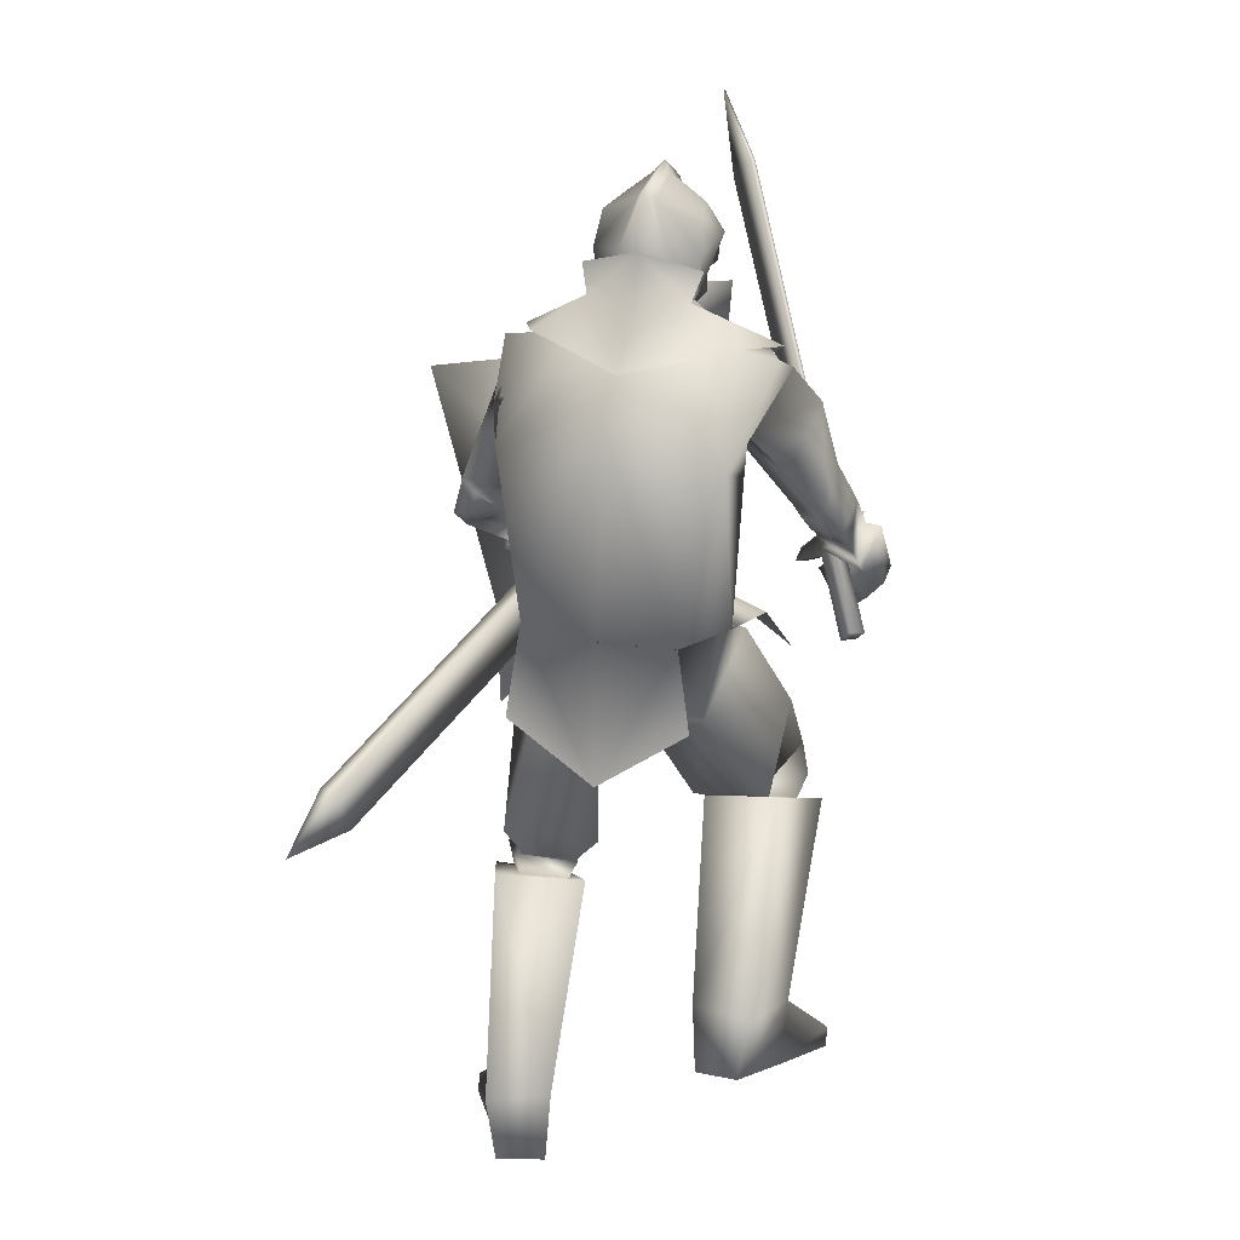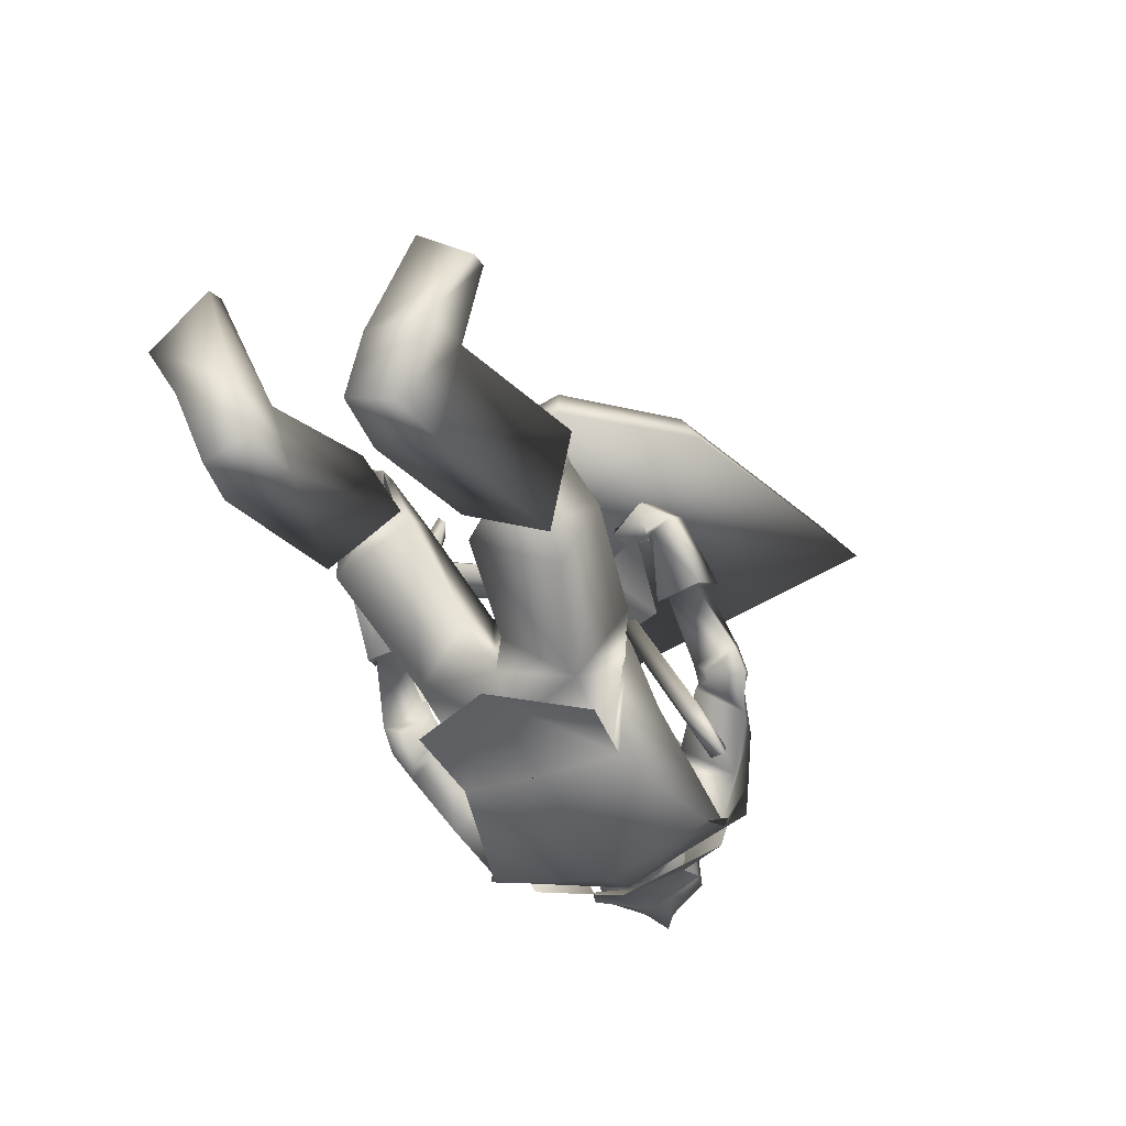
<metadata>
{"format":"obj","ext":"obj","renderer":"f3d","projection":"perspective","resolution":1024,"background":"white","views":[{"elev":22.3,"azim":-161.5,"up":"+Y"},{"elev":-48.6,"azim":20.5,"up":"+Z"}]}
</metadata>
<code>
o Knight_Cube.008
v 0.3435 -0.2554 0.4069
v 0.3121 -0.2534 0.4733
v 0.02557 -0.1948 0.4554
v 0.004047 -0.186 0.3857
v 0.4905 0.1407 0.4913
v 0.4395 0.09805 0.5479
v 0.03778 0.1801 0.5228
v 0.01463 0.2379 0.4617
v 0.1116 -0.4065 0.3574
v 0.1148 -0.3888 0.4299
v 0.1578 -0.3976 0.4326
v 0.1625 -0.4169 0.3606
v -0.2743 -0.01269 0.4391
v -0.1521 -0.1484 0.5361
v -0.2624 -0.01021 0.4275
v -0.1401 -0.1459 0.5245
v -0.2409 -0.01826 0.448
v -0.1512 -0.1178 0.5191
v -0.2529 -0.02074 0.4595
v -0.1632 -0.1202 0.5307
v -0.2224 -0.06402 0.4887
v -0.2037 -0.08472 0.5035
v -0.2036 -0.06013 0.4704
v -0.185 -0.08082 0.4852
v -0.217 -0.08591 0.4512
v -0.1983 -0.1066 0.466
v -0.2357 -0.0898 0.4694
v -0.2171 -0.1105 0.4842
v -0.2735 -0.196 0.3685
v -0.2549 -0.2167 0.3833
v -0.2931 -0.2001 0.3874
v -0.2744 -0.2208 0.4022
v -0.1673 -0.05922 0.522
v -0.2019 -0.02075 0.4945
v -0.1725 -0.06029 0.527
v -0.2071 -0.02182 0.4995
v 0.07644 0.4068 0.8725
v 0.03846 0.449 0.8423
v 0.07065 0.4056 0.8781
v 0.03267 0.4478 0.848
v 0.1184 0.5441 0.9442
v 0.1162 0.5436 0.9463
v -0.06016 0.3867 0.2244
v 0.06975 0.3867 0.2244
v 0.004796 0.3874 0.1163
v -0.06996 0.388 0.1614
v 0.07955 0.388 0.1614
v -0.03128 0.392 0.1312
v 0.04087 0.392 0.1312
v 0.004796 0.4545 0.3322
v 0.004796 0.4512 0.1235
v -0.07943 0.4552 0.1681
v 0.08902 0.4552 0.1681
v -0.03128 0.4594 0.1389
v 0.04087 0.4594 0.1389
v 0.004796 0.5493 0.1483
v -0.07207 0.5071 0.1898
v 0.08166 0.5071 0.1898
v -0.009635 0.5343 0.1646
v 0.01923 0.5343 0.1646
v 0.004796 0.5737 0.2498
v -0.06323 0.5153 0.2429
v 0.07282 0.5153 0.2429
v -0.008393 0.5571 0.2383
v 0.01799 0.5571 0.2383
v 0.004796 0.5333 0.325
v -0.07634 0.4592 0.2955
v 0.08593 0.4592 0.2955
v -0.009247 0.5146 0.306
v 0.01884 0.5146 0.306
v 0.00554 0.3571 0.3416
v 0.004051 0.4522 0.3388
v -0.06963 0.4176 0.2822
v 0.07922 0.4176 0.2822
v -0.07207 0.4594 0.2914
v 0.08166 0.4594 0.2914
v -0.06256 0.4277 0.2042
v 0.07215 0.4277 0.2042
v -0.06386 0.4691 0.207
v 0.07346 0.4691 0.207
v 0.08518 0.3927 0.1265
v -0.07559 0.3927 0.1265
v 0.004796 0.3916 0.1103
v 0.1135 0.3398 0.2276
v -0.1039 0.3398 0.2276
v 0.004792 0.2931 0.3396
v 0.1681 0.3362 0.1064
v -0.1585 0.3362 0.1064
v 0.2089 0.3186 0.2015
v -0.1993 0.3186 0.2015
v 0.004796 0.306 0.02307
v 0.1095 0.3881 0.2797
v -0.09431 0.3905 0.2784
v 0.006619 0.3567 0.3698
v 0.004796 0.1563 0.4163
v 0.09882 0.4363 0.1454
v -0.08923 0.4363 0.1454
v 0.004796 0.464 0.1219
v 0.1491 0.2135 0.1634
v -0.1392 0.211 0.1528
v 0.1981 0.245 0.06284
v -0.1822 0.2278 0.05064
v 0.232 0.2971 0.1878
v -0.2232 0.3006 0.1604
v 0.1578 0.2747 0.2146
v -0.1492 0.2899 0.1942
v 0.1965 -0.09876 0.388
v -0.2337 -0.09027 0.4947
v 0.1966 -0.1025 0.3819
v -0.2294 -0.09079 0.4869
v 0.1845 -0.1013 0.3877
v -0.2315 -0.1055 0.4948
v 0.1845 -0.1045 0.3819
v -0.2273 -0.1059 0.4877
v 0.2026 -0.1109 0.399
v -0.239 -0.1077 0.4556
v 0.208 -0.1655 0.404
v -0.2789 -0.1653 0.445
v 0.2196 -0.1494 0.426
v -0.2877 -0.1474 0.4681
v 0.2022 -0.1055 0.4148
v -0.2488 -0.1048 0.4765
v 0.2164 -0.05407 0.2922
v -0.2402 -0.04913 0.3548
v 0.2686 -0.07371 0.2823
v -0.2914 -0.0606 0.3334
v 0.2753 -0.03569 0.3169
v -0.2996 -0.02186 0.3668
v 0.2279 -0.03092 0.3217
v -0.2543 -0.02437 0.3818
v 0.1969 -0.2007 0.1213
v -0.1571 -0.1225 0.1664
v 0.09197 -0.134 0.1381
v -0.0613 -0.1124 0.125
v 0.2746 0.0553 0.1426
v -0.2588 0.0555 0.1913
v 0.254 0.03982 0.1496
v -0.2314 0.04879 0.2102
v 0.2855 -0.00033 0.1708
v -0.2724 0.01402 0.223
v 0.2513 0.01222 0.1775
v -0.239 0.02122 0.2373
v 0.2904 0.01529 0.1524
v -0.2708 0.03012 0.2045
v 0.2507 0.02621 0.1635
v -0.2333 0.0349 0.2242
v 0.1619 0.1541 0.1622
v -0.149 0.159 0.1815
v 0.2451 0.1731 0.095
v -0.2308 0.1537 0.1101
v 0.2639 0.2175 0.2218
v -0.2542 0.2345 0.2166
v 0.2024 0.1856 0.2377
v -0.1923 0.2109 0.2428
v 0.2123 -0.1137 0.3899
v -0.2637 -0.08788 0.4491
v 0.2554 -0.1411 0.3806
v -0.3123 -0.1273 0.429
v 0.2646 -0.1174 0.3996
v -0.3176 -0.1052 0.4517
v 0.2183 -0.1042 0.4076
v -0.2734 -0.08071 0.4695
v 0.1963 -0.07033 0.3807
v -0.1929 -0.1318 0.4726
v 0.1522 -0.1378 0.3766
v -0.236 -0.1997 0.4662
v 0.1893 -0.06673 0.3994
v -0.2008 -0.1283 0.491
v 0.1546 -0.1286 0.4033
v -0.2458 -0.1832 0.487
v 0.2466 -0.9492 0.0262
v -0.2992 -0.8512 0.1894
v 0.1596 -0.9492 0.1157
v -0.2011 -0.8732 0.2634
v 0.1547 -0.9224 0.1197
v -0.1936 -0.8479 0.2716
v 0.2483 -0.9211 0.03811
v -0.2971 -0.8258 0.2065
v 0.1527 -0.8255 -0.1764
v -0.2258 -0.7074 -0.009834
v 0.0569 -0.8153 -0.1424
v -0.1257 -0.7059 0.01023
v 0.1931 -0.856 -0.03061
v -0.2469 -0.7477 0.1392
v 0.0948 -0.8457 -0.02889
v -0.149 -0.7432 0.1269
v 0.1873 -0.5088 -0.0292
v -0.2153 -0.4017 0.1623
v 0.0604 -0.5302 0.03569
v -0.08245 -0.4364 0.2062
v 0.2401 -0.5631 0.1105
v -0.2518 -0.4635 0.3041
v 0.1205 -0.5738 0.1315
v -0.1314 -0.4834 0.3066
v 0.131 -0.9173 -0.1933
v -0.2133 -0.7985 -0.03642
v 0.05995 -0.9217 -0.1631
v -0.1392 -0.8095 -0.01761
v 0.09252 -0.9465 -0.06631
v -0.1592 -0.8397 0.07959
v 0.1856 -0.9477 -0.06976
v -0.2516 -0.8352 0.08971
v 0.1909 -0.4999 0.1589
v -0.1916 -0.4075 0.349
v 0.1453 -0.5052 0.1616
v -0.1466 -0.416 0.3446
v 0.1845 -0.5544 0.1201
v -0.1948 -0.4591 0.3061
v 0.1497 -0.5585 0.1222
v -0.1605 -0.4656 0.3027
v 0.1387 -0.5384 0.1411
v -0.1454 -0.4478 0.3212
v 0.1967 -0.5315 0.1372
v -0.2027 -0.4369 0.3263
v 0.1671 -0.4958 0.02455
v -0.1868 -0.3943 0.2133
v 0.08051 -0.5112 0.0571
v -0.09784 -0.4179 0.2316
v 0.2187 -0.5223 0.114
v -0.227 -0.4245 0.3072
v 0.1038 -0.5357 0.1285
v -0.1126 -0.4463 0.3038
v 0.1603 -0.5212 0.00737
v -0.1844 -0.4187 0.1935
v 0.0903 -0.5351 0.03559
v -0.1123 -0.4393 0.2102
v 0.1213 -0.566 0.102
v -0.1358 -0.4733 0.2781
v 0.2021 -0.5563 0.095
v -0.2159 -0.4579 0.2837
v 0.1758 -0.4369 -0.01723
v -0.2051 -0.3925 0.15
v 0.04554 -0.4689 0.05289
v -0.06871 -0.4288 0.1901
v 0.2227 -0.397 0.1367
v -0.2041 -0.2826 0.2742
v 0.1144 -0.4238 0.1817
v -0.09244 -0.3132 0.3066
v 0.1563 -0.489 0.0154
v -0.1849 -0.4293 0.1988
v 0.07946 -0.5022 0.04776
v -0.1048 -0.4458 0.2196
v 0.1178 -0.4927 0.1566
v -0.1192 -0.4049 0.3366
v 0.2076 -0.481 0.1478
v -0.2082 -0.3867 0.3419
v 0.002004 -0.1856 -0.04608
v 0.1229 -0.2307 -0.02922
v -0.1299 -0.2287 0.03596
v 0.00423 -0.2536 0.003813
v 0.03103 -0.3023 0.01915
v -0.03465 -0.2901 0.09031
v 0.01765 -0.224 0.1431
v 0.07169 -0.2534 0.1649
v -0.03274 -0.1816 0.2051
v 0.1151 -0.052 -0.02061
v -0.09552 -0.06227 -0.02994
v 0.01285 -0.03288 -0.01952
v 0.1543 -0.0982 0.1028
v -0.1266 -0.08298 0.08808
v 0.01819 -0.1375 0.1573
v 0.198 -0.05407 0.289
v -0.2218 -0.05195 0.3556
v 0.2791 -0.08425 0.2734
v -0.3011 -0.06945 0.3221
v 0.2157 -0.0182 0.3344
v -0.2433 -0.01361 0.3972
v 0.2926 -0.02555 0.326
v -0.3168 -0.009151 0.3722
v 0.2322 0.03835 0.1763
v -0.2164 0.04412 0.241
v 0.3159 0.01562 0.1526
v -0.2954 0.03435 0.1992
v 0.3043 0.07638 0.2133
v -0.288 0.09485 0.2603
v 0.2501 0.07388 0.2236
v -0.2387 0.08218 0.2844
v 0.2325 0.01591 0.1978
v -0.2248 0.02209 0.2612
v 0.3081 -0.01433 0.1852
v -0.2994 0.003695 0.2318
v 0.25 0.04998 0.2432
v -0.2464 0.05862 0.3028
v 0.3004 0.04271 0.2418
v -0.2957 0.05914 0.2903
v 0.2234 0.04953 0.1802
v -0.2085 0.06316 0.2297
v 0.2922 0.08203 0.133
v -0.2768 0.07739 0.1735
v 0.2476 0.06621 0.2373
v -0.2347 0.09586 0.2784
v 0.2865 0.1101 0.2165
v -0.274 0.13 0.2444
v 0.2466 -0.3024 0.1615
v -0.2077 -0.1835 0.2566
v 0.1551 -0.2063 0.2185
v -0.09243 -0.09715 0.2464
v 0.2348 -0.1762 0.1229
v -0.1895 -0.09125 0.1633
v 0.009599 -0.07953 -0.0584
v 0.01997 -0.1365 0.1762
v 0.1329 -0.06871 -0.04305
v -0.1142 -0.07934 -0.0482
v 0.1719 -0.1342 0.1452
v -0.1448 -0.1131 0.1315
v 0.1433 -0.2086 -0.0848
v -0.1344 -0.2124 -0.05323
v 0.002019 -0.3012 -0.08948
v 0.1118 0.3354 0.2078
v -0.1022 0.3354 0.2078
v 0.1282 0.08912 0.2605
v -0.1262 0.08894 0.2495
v 0.107 0.3382 0.1157
v -0.09739 0.3382 0.1157
v 0.1918 0.1812 0.01808
v -0.1688 0.181 0.002508
v 0.004796 0.3266 0.284
v -0.000904 0.09232 0.2992
v 0.004796 0.3389 0.0672
v 0.0122 0.2316 -0.006531
v 0.1754 0.2975 0.2226
v -0.1748 0.3146 0.2026
v 0.1303 0.1938 0.1838
v -0.1216 0.194 0.1761
v 0.2203 0.3165 0.1419
v -0.2112 0.3186 0.1277
v 0.2056 0.2361 0.0502
v -0.1887 0.2175 0.03941
v 0.004796 0.3697 0.1335
v 0.05436 0.3936 0.193
v -0.04477 0.3936 0.193
v 0.004796 0.454 0.1353
v 0.07417 0.4243 0.2018
v -0.06458 0.4243 0.2018
v 0.07626 0.5034 0.1954
v -0.06666 0.5034 0.1954
v 0.004796 0.5395 0.1944
v 0.05343 0.3577 0.2489
v -0.04384 0.3577 0.2489
v 0.004796 0.3412 0.2694
v 0.05477 0.4712 0.2999
v -0.04518 0.4712 0.2999
v 0.004796 0.4838 0.3156
v 0.0625 0.3576 0.2832
v -0.05291 0.3692 0.2846
v 0.004796 0.3248 0.3282
v 0.3322 -0.2636 -0.2986
v 0.3554 -0.2658 -0.2894
v 0.3391 -0.3361 -0.2644
v 0.3159 -0.334 -0.2736
v 0.1479 -0.03635 0.2207
v 0.1711 -0.03847 0.2299
v 0.1549 -0.1089 0.2549
v 0.1316 -0.1067 0.2457
v 0.3735 -0.3414 -0.3764
f 5 8 7
f 5 7 6
f 1 5 6
f 1 6 2
f 2 6 7
f 2 7 3
f 3 7 8
f 3 8 4
f 5 1 4
f 5 4 8
f 3 4 9
f 3 9 10
f 4 1 12
f 4 12 9
f 1 2 11
f 1 11 12
f 2 3 10
f 2 10 11
f 12 11 10
f 12 10 9
f 15 13 19
f 15 19 17
f 20 14 16
f 20 16 18
f 13 15 25
f 13 25 27
f 26 16 14
f 26 14 28
f 19 13 27
f 19 27 21
f 28 14 20
f 28 20 22
f 23 25 15
f 23 15 17
f 16 26 24
f 16 24 18
f 21 23 17
f 21 17 19
f 18 24 22
f 18 22 20
f 31 27 25
f 31 25 29
f 26 28 32
f 26 32 30
f 25 26 30
f 25 30 29
f 29 30 32
f 29 32 31
f 27 31 32
f 27 32 28
f 21 27 28
f 21 28 22
f 23 24 26
f 23 26 25
f 24 23 34
f 24 34 33
f 21 22 35
f 21 35 36
f 22 24 33
f 22 33 35
f 23 21 36
f 23 36 34
f 33 34 38
f 33 38 37
f 36 35 39
f 36 39 40
f 35 33 37
f 35 37 39
f 34 36 40
f 34 40 38
f 37 38 41
f 39 42 40
f 42 41 38
f 42 38 40
f 42 39 37
f 42 37 41
f 43 67 52
f 43 52 46
f 53 68 44
f 53 44 47
f 48 54 51
f 48 51 45
f 51 55 49
f 51 49 45
f 46 52 54
f 46 54 48
f 55 53 47
f 55 47 49
f 57 52 67
f 57 67 62
f 68 53 58
f 68 58 63
f 50 66 69
f 50 69 67
f 70 66 50
f 70 50 68
f 54 59 56
f 54 56 51
f 56 60 55
f 56 55 51
f 52 57 59
f 52 59 54
f 60 58 53
f 60 53 55
f 59 64 61
f 59 61 56
f 61 65 60
f 61 60 56
f 57 62 64
f 57 64 59
f 65 63 58
f 65 58 60
f 64 69 66
f 64 66 61
f 66 70 65
f 66 65 61
f 62 67 69
f 62 69 64
f 70 68 63
f 70 63 65
f 73 71 72
f 73 72 75
f 72 71 74
f 72 74 76
f 75 79 77
f 75 77 73
f 78 80 76
f 78 76 74
f 81 84 89
f 81 89 87
f 90 85 82
f 90 82 88
f 81 87 91
f 81 91 83
f 91 88 82
f 91 82 83
f 86 84 92
f 86 92 94
f 93 85 86
f 93 86 94
f 84 86 95
f 84 95 89
f 95 86 85
f 95 85 90
f 81 83 98
f 81 98 96
f 98 83 82
f 98 82 97
f 327 101 99
f 327 99 323
f 100 102 328
f 100 328 324
f 323 99 105
f 323 105 321
f 106 100 324
f 106 324 322
f 325 321 105
f 325 105 103
f 106 322 326
f 106 326 104
f 327 325 103
f 327 103 101
f 104 326 328
f 104 328 102
f 149 147 99
f 149 99 101
f 100 148 150
f 100 150 102
f 147 153 105
f 147 105 99
f 106 154 148
f 106 148 100
f 151 149 101
f 151 101 103
f 102 150 152
f 102 152 104
f 153 151 103
f 153 103 105
f 104 152 154
f 104 154 106
f 320 315 302
f 320 302 300
f 303 316 320
f 303 320 300
f 315 311 304
f 315 304 302
f 305 312 316
f 305 316 303
f 318 301 304
f 318 304 311
f 305 301 318
f 305 318 312
f 302 256 258
f 302 258 300
f 258 257 303
f 258 303 300
f 304 259 256
f 304 256 302
f 257 260 305
f 257 305 303
f 304 133 259
f 260 134 305
f 304 301 261
f 304 261 133
f 261 301 305
f 261 305 134
f 308 300 302
f 308 302 306
f 303 300 308
f 303 308 307
f 304 301 296
f 304 296 298
f 297 301 305
f 297 305 299
f 109 113 111
f 109 111 107
f 112 114 110
f 112 110 108
f 161 155 109
f 161 109 107
f 110 156 162
f 110 162 108
f 121 161 107
f 121 107 111
f 108 162 122
f 108 122 112
f 155 115 113
f 155 113 109
f 114 116 156
f 114 156 110
f 115 121 111
f 115 111 113
f 112 122 116
f 112 116 114
f 117 165 163
f 117 163 115
f 164 166 118
f 164 118 116
f 157 117 115
f 157 115 155
f 116 118 158
f 116 158 156
f 115 163 167
f 115 167 121
f 168 164 116
f 168 116 122
f 119 169 165
f 119 165 117
f 166 170 120
f 166 120 118
f 159 119 117
f 159 117 157
f 118 120 160
f 118 160 158
f 121 167 169
f 121 169 119
f 170 168 122
f 170 122 120
f 161 121 119
f 161 119 159
f 120 122 162
f 120 162 160
f 266 262 155
f 266 155 161
f 156 263 267
f 156 267 162
f 125 264 262
f 125 262 123
f 263 265 126
f 263 126 124
f 280 125 123
f 280 123 278
f 124 126 281
f 124 281 279
f 123 262 266
f 123 266 129
f 267 263 124
f 267 124 130
f 278 123 129
f 278 129 282
f 130 124 279
f 130 279 283
f 127 268 264
f 127 264 125
f 265 269 128
f 265 128 126
f 284 127 125
f 284 125 280
f 126 128 285
f 126 285 281
f 129 266 268
f 129 268 127
f 269 267 130
f 269 130 128
f 282 129 127
f 282 127 284
f 128 130 283
f 128 283 285
f 248 131 235
f 248 235 231
f 236 132 249
f 236 249 232
f 259 131 248
f 259 248 256
f 249 132 260
f 249 260 257
f 259 133 254
f 259 254 131
f 255 134 260
f 255 260 132
f 254 237 235
f 254 235 131
f 236 238 255
f 236 255 132
f 261 253 254
f 261 254 133
f 255 253 261
f 255 261 134
f 143 139 141
f 143 141 145
f 142 140 144
f 142 144 146
f 135 143 145
f 135 145 137
f 146 144 136
f 146 136 138
f 286 288 135
f 286 135 137
f 136 289 287
f 136 287 138
f 280 278 141
f 280 141 139
f 142 279 281
f 142 281 140
f 288 272 143
f 288 143 135
f 144 273 289
f 144 289 136
f 272 280 139
f 272 139 143
f 140 281 273
f 140 273 144
f 278 270 145
f 278 145 141
f 146 271 279
f 146 279 142
f 270 286 137
f 270 137 145
f 138 287 271
f 138 271 146
f 284 280 272
f 284 272 274
f 273 281 285
f 273 285 275
f 292 274 272
f 292 272 288
f 273 275 293
f 273 293 289
f 149 288 286
f 149 286 147
f 287 289 150
f 287 150 148
f 147 286 290
f 147 290 153
f 291 287 148
f 291 148 154
f 151 292 288
f 151 288 149
f 289 293 152
f 289 152 150
f 153 290 292
f 153 292 151
f 293 291 154
f 293 154 152
f 264 157 155
f 264 155 262
f 156 158 265
f 156 265 263
f 268 159 157
f 268 157 264
f 158 160 269
f 158 269 265
f 266 161 159
f 266 159 268
f 160 162 267
f 160 267 269
f 169 167 163
f 169 163 165
f 164 168 170
f 164 170 166
f 175 173 171
f 175 171 177
f 172 174 176
f 172 176 178
f 199 201 171
f 199 171 173
f 172 202 200
f 172 200 174
f 185 199 173
f 185 173 175
f 174 200 186
f 174 186 176
f 201 183 177
f 201 177 171
f 178 184 202
f 178 202 172
f 183 185 175
f 183 175 177
f 176 186 184
f 176 184 178
f 183 201 195
f 183 195 179
f 196 202 184
f 196 184 180
f 191 183 179
f 191 179 187
f 180 184 192
f 180 192 188
f 179 195 197
f 179 197 181
f 198 196 180
f 198 180 182
f 187 179 181
f 187 181 189
f 182 180 188
f 182 188 190
f 181 197 199
f 181 199 185
f 200 198 182
f 200 182 186
f 189 181 185
f 189 185 193
f 186 182 190
f 186 190 194
f 193 185 183
f 193 183 191
f 184 186 194
f 184 194 192
f 201 199 197
f 201 197 195
f 198 200 202
f 198 202 196
f 229 191 187
f 229 187 223
f 188 192 230
f 188 230 224
f 223 187 189
f 223 189 225
f 190 188 224
f 190 224 226
f 225 189 193
f 225 193 227
f 194 190 226
f 194 226 228
f 227 193 191
f 227 191 229
f 192 194 228
f 192 228 230
f 211 209 207
f 211 207 213
f 208 210 212
f 208 212 214
f 205 211 213
f 205 213 203
f 214 212 206
f 214 206 204
f 245 243 205
f 245 205 203
f 206 244 246
f 206 246 204
f 227 229 207
f 227 207 209
f 208 230 228
f 208 228 210
f 221 227 209
f 221 209 211
f 210 228 222
f 210 222 212
f 243 221 211
f 243 211 205
f 212 222 244
f 212 244 206
f 229 219 213
f 229 213 207
f 214 220 230
f 214 230 208
f 219 245 203
f 219 203 213
f 204 246 220
f 204 220 214
f 219 229 223
f 219 223 215
f 224 230 220
f 224 220 216
f 245 219 215
f 245 215 239
f 216 220 246
f 216 246 240
f 215 223 225
f 215 225 217
f 226 224 216
f 226 216 218
f 239 215 217
f 239 217 241
f 218 216 240
f 218 240 242
f 217 225 227
f 217 227 221
f 228 226 218
f 228 218 222
f 241 217 221
f 241 221 243
f 222 218 242
f 222 242 244
f 235 245 239
f 235 239 231
f 240 246 236
f 240 236 232
f 231 239 241
f 231 241 233
f 242 240 232
f 242 232 234
f 248 231 233
f 248 233 251
f 234 232 249
f 234 249 252
f 233 241 243
f 233 243 237
f 244 242 234
f 244 234 238
f 251 233 237
f 251 237 254
f 238 234 252
f 238 252 255
f 237 243 245
f 237 245 235
f 246 244 238
f 246 238 236
f 248 251 250
f 248 250 247
f 250 252 249
f 250 249 247
f 256 248 247
f 256 247 258
f 247 249 257
f 247 257 258
f 254 253 250
f 254 250 251
f 250 253 255
f 250 255 252
f 270 278 282
f 270 282 276
f 283 279 271
f 283 271 277
f 286 270 276
f 286 276 290
f 277 271 287
f 277 287 291
f 276 282 284
f 276 284 274
f 285 283 277
f 285 277 275
f 290 276 274
f 290 274 292
f 275 277 291
f 275 291 293
f 298 296 294
f 295 297 299
f 311 309 317
f 311 317 318
f 317 310 312
f 317 312 318
f 315 320 319
f 315 319 313
f 319 320 316
f 319 316 314
f 309 311 323
f 309 323 321
f 324 312 310
f 324 310 322
f 325 327 315
f 325 315 313
f 316 328 326
f 316 326 314
f 327 323 311
f 327 311 315
f 312 324 328
f 312 328 316
f 313 309 321
f 313 321 325
f 322 310 314
f 322 314 326
f 344 338 330
f 344 330 333
f 331 339 345
f 331 345 334
f 329 332 333
f 329 333 330
f 334 332 329
f 334 329 331
f 344 333 335
f 344 335 341
f 336 334 345
f 336 345 342
f 335 333 332
f 335 332 337
f 332 334 336
f 332 336 337
f 341 335 337
f 341 337 343
f 337 336 342
f 337 342 343
f 346 340 338
f 346 338 344
f 339 340 346
f 339 346 345
f 344 341 343
f 344 343 346
f 343 342 345
f 343 345 346
f 309 313 330
f 309 330 338
f 331 314 310
f 331 310 339
f 313 319 329
f 313 329 330
f 329 319 314
f 329 314 331
f 309 338 340
f 309 340 317
f 340 339 310
f 340 310 317
f 347 355 350
f 355 347 348
f 355 348 349
f 355 349 350
f 351 354 353
f 351 353 352
f 347 351 352
f 347 352 348
f 348 352 353
f 348 353 349
f 349 353 354
f 349 354 350
f 351 347 350
f 351 350 354

</code>
